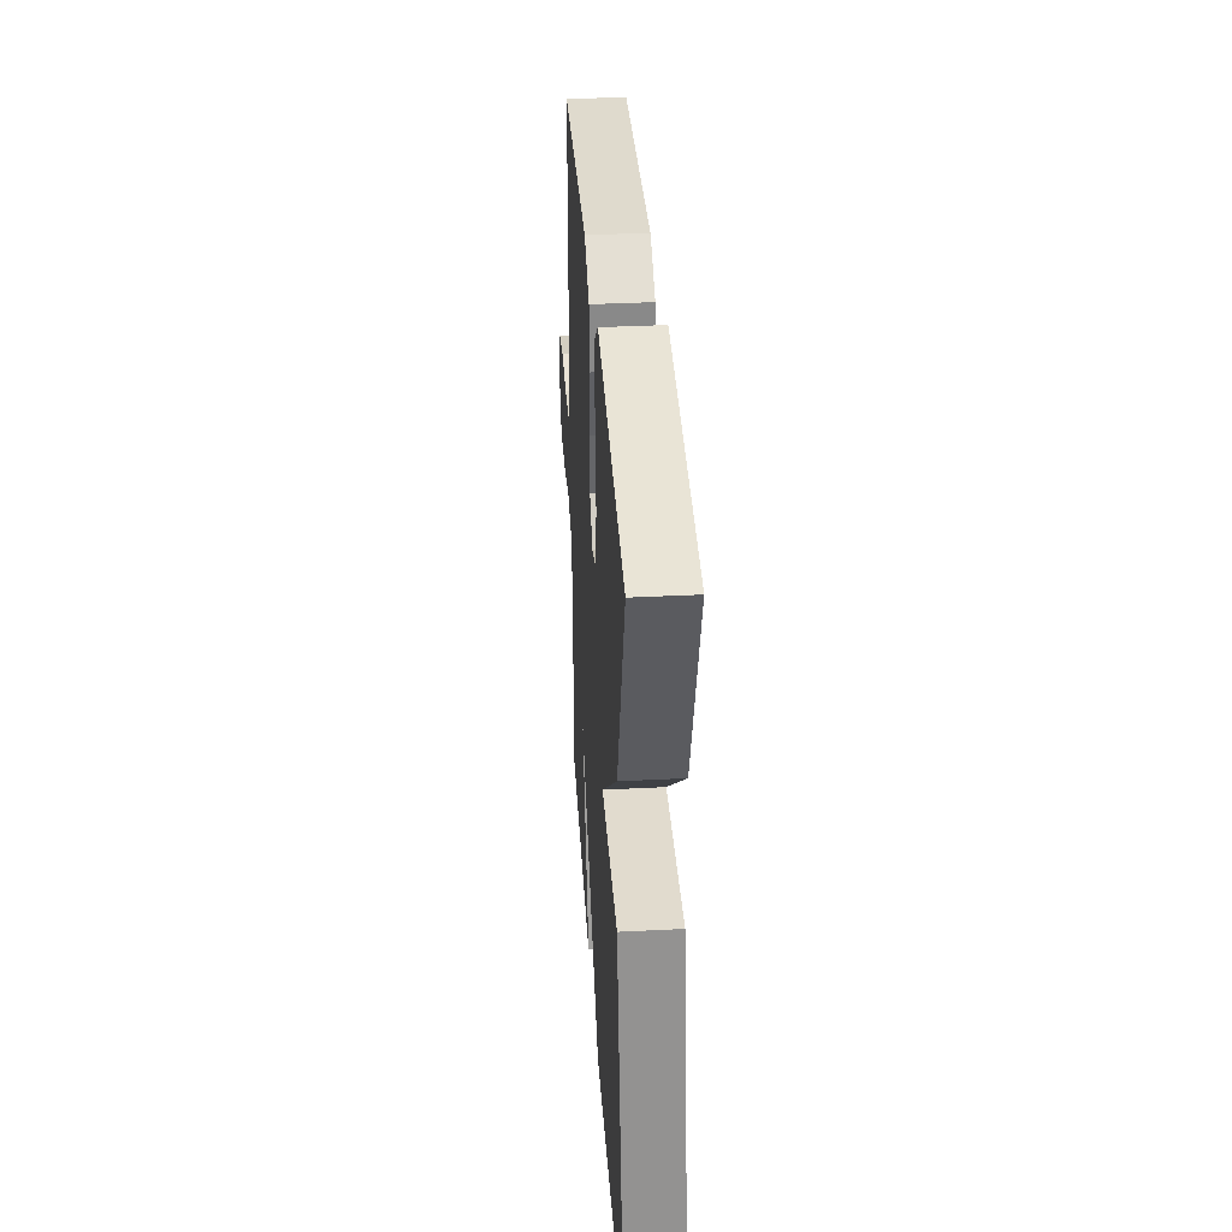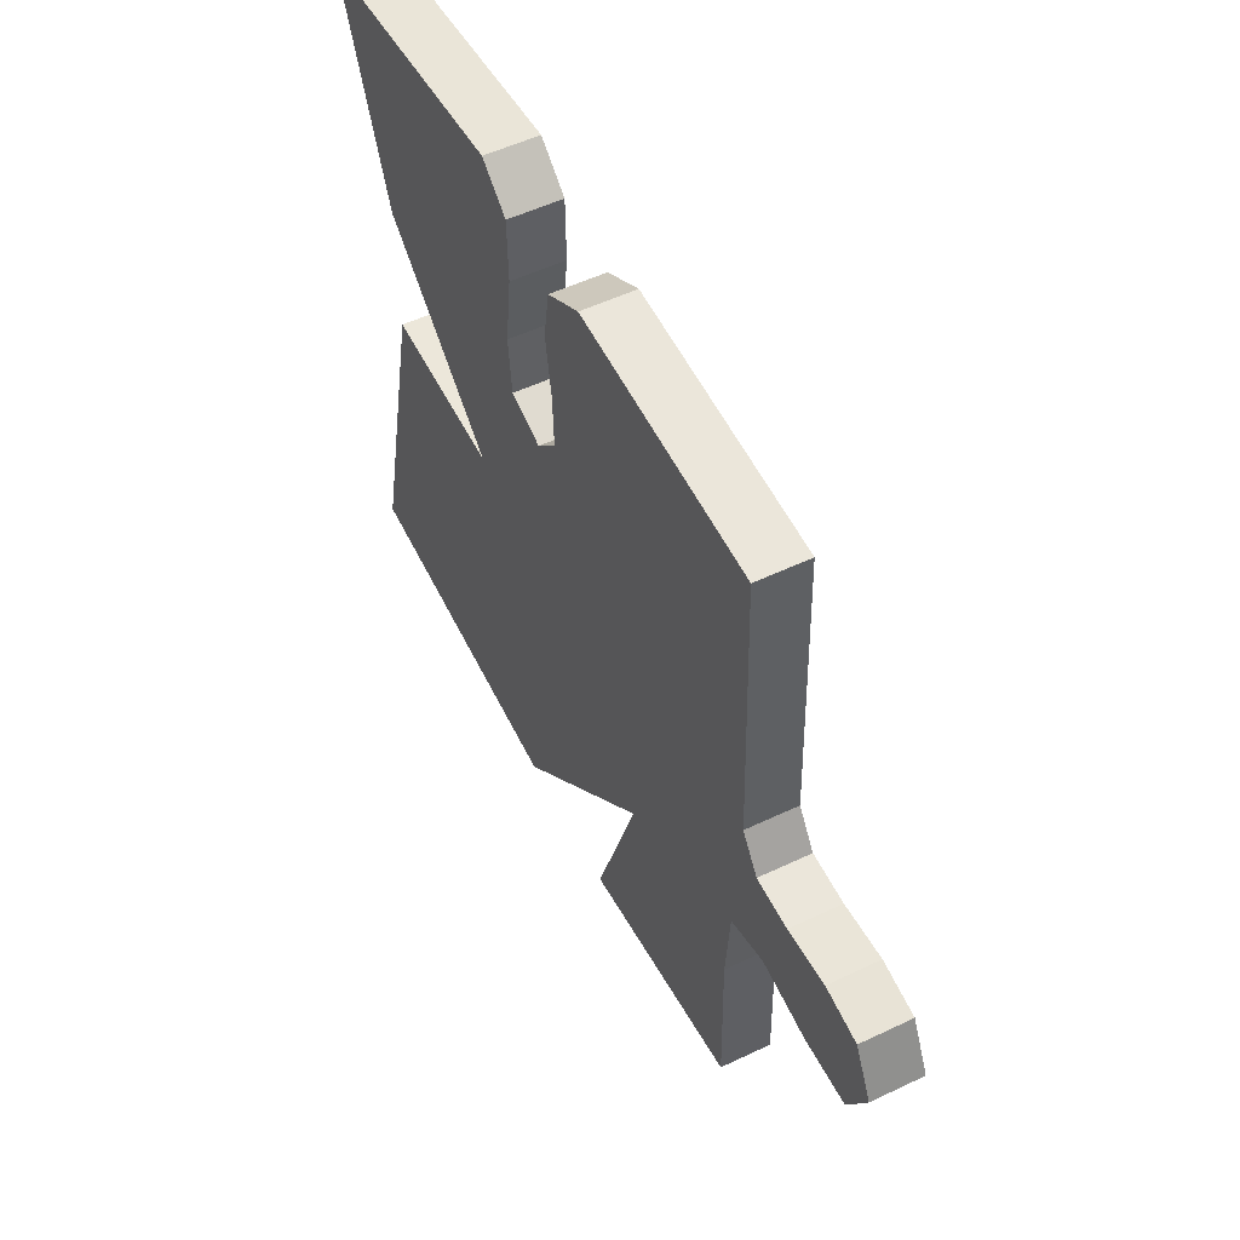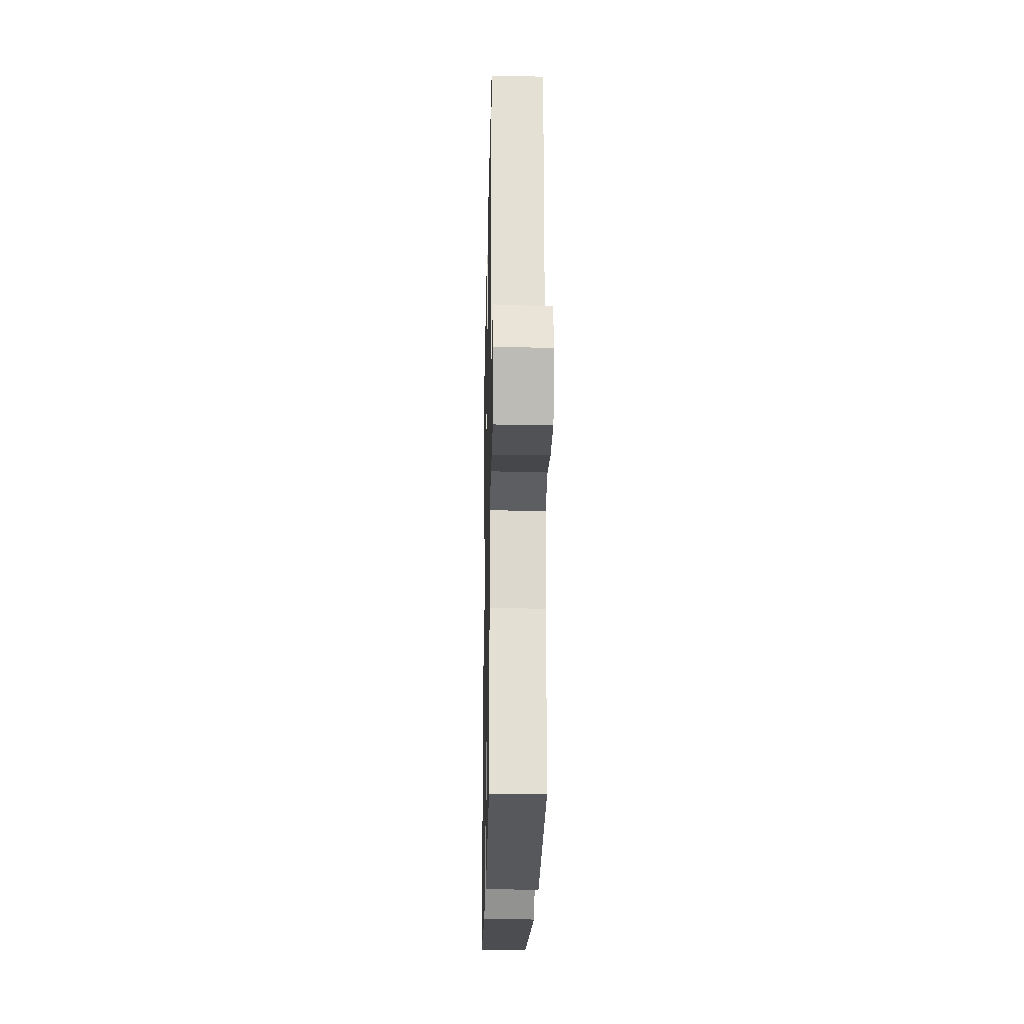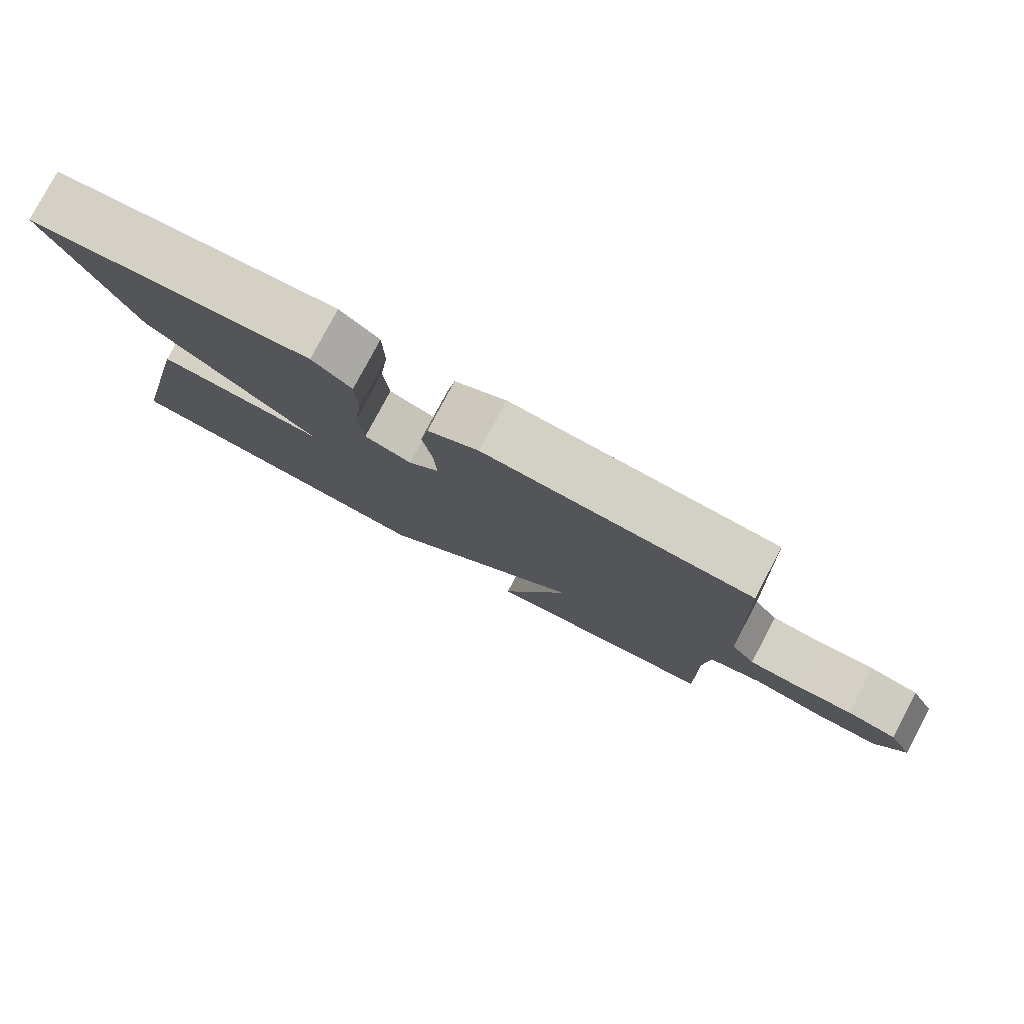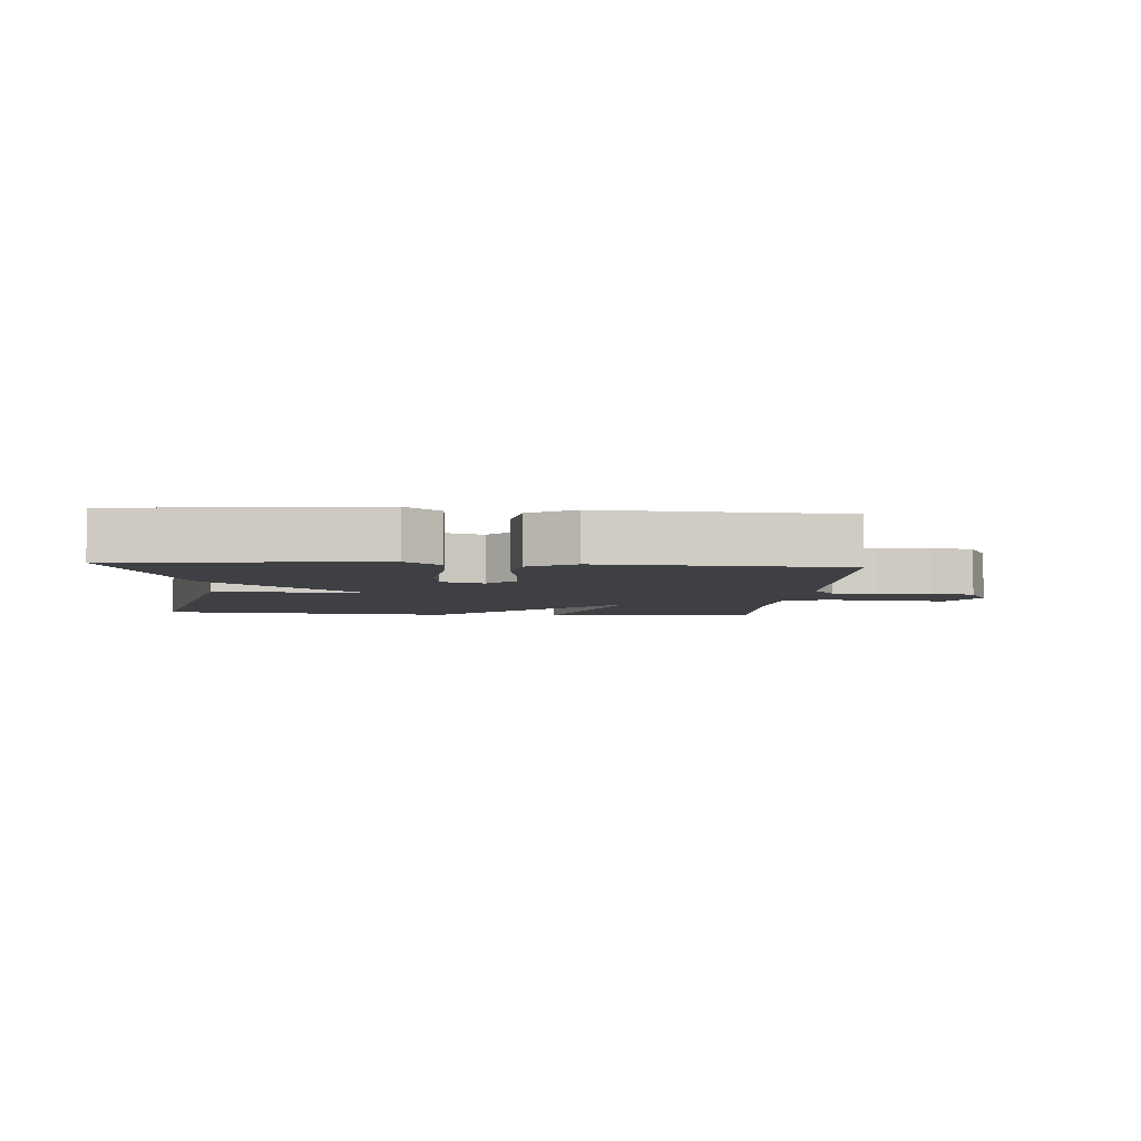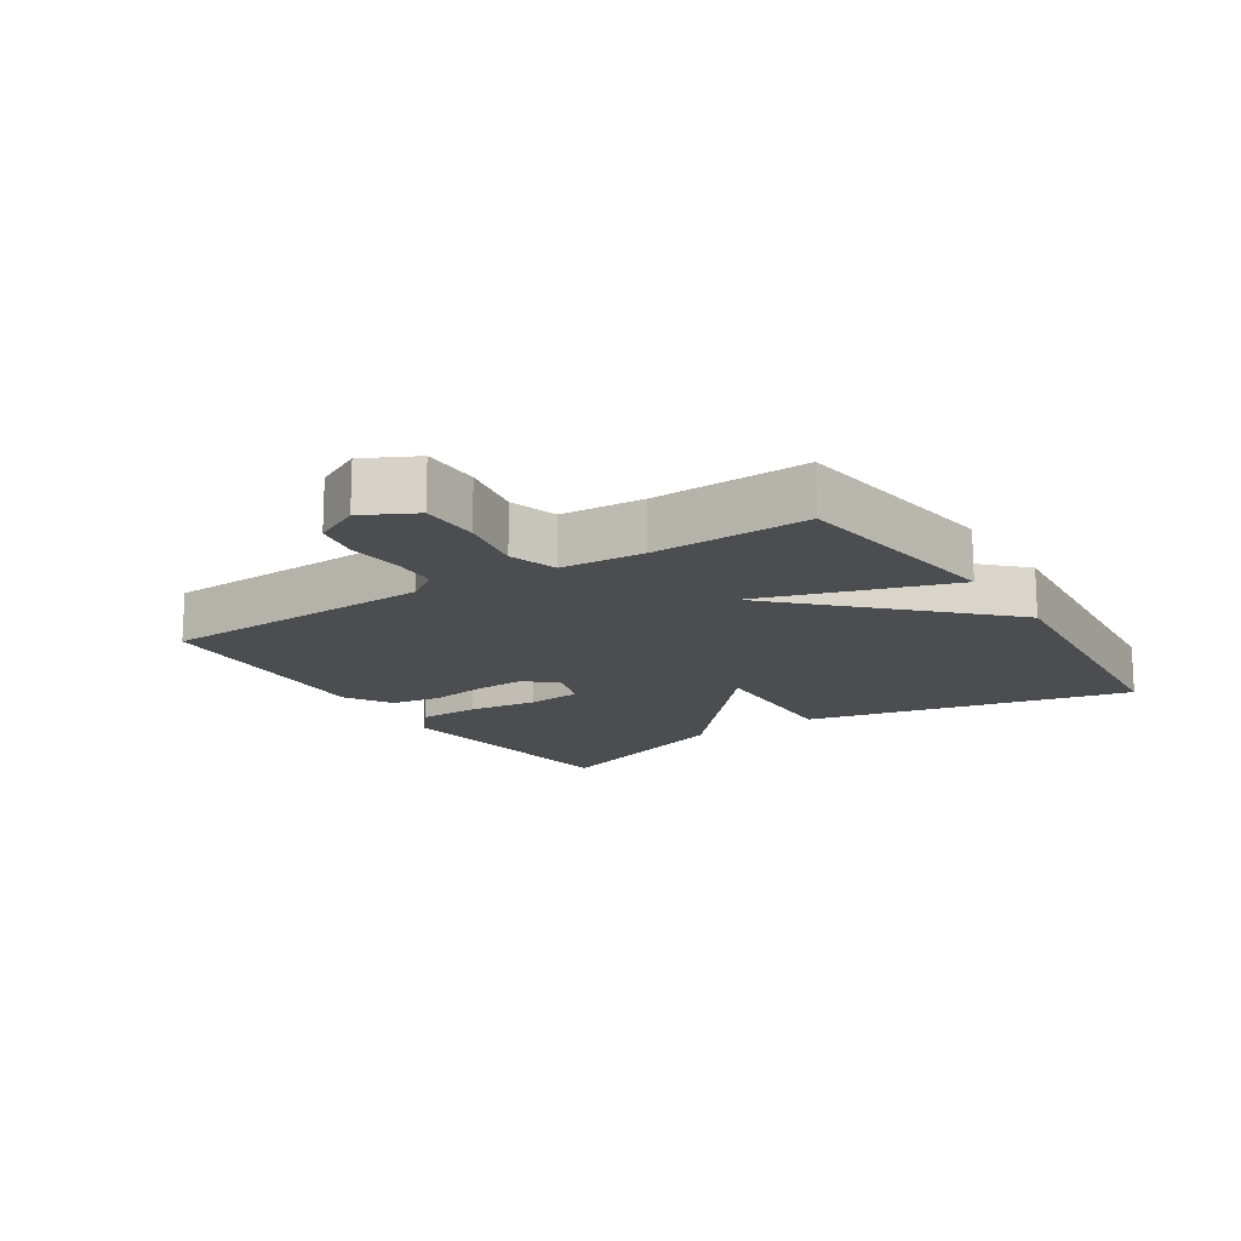
<metadata>
{"format":"obj","ext":"obj","renderer":"f3d","projection":"perspective","resolution":1024,"background":"white","views":[{"elev":36.3,"azim":-93.8,"up":"+Z"},{"elev":53.6,"azim":63.1,"up":"+Z"},{"elev":-21.3,"azim":88.8,"up":"+Z"},{"elev":79.9,"azim":28.0,"up":"+Z"},{"elev":-4.7,"azim":-4.2,"up":"+Y"},{"elev":-15.7,"azim":123.1,"up":"+Y"}]}
</metadata>
<code>
v 0.5 0.07 -0.5
v 0.164 0.07 -0.544
v 0.258 0.07 -0.251
v -0.036 0.07 -0.544
v -0.5 0.07 -0.5
v -0.39 0.07 -0.002
v -0.151 0.07 -0.012
v -0.39 0.07 0.198
v -0.5 0.07 0.5
v -0.102 0.07 0.543
v -0.047 0.07 0.497
v -0.045 0.07 0.404
v -0.058 0.07 0.297
v -0.05 0.07 0.214
v 0.017 0.07 0.191
v 0.06 0.07 0.237
v 0.057 0.07 0.315
v 0.043 0.07 0.403
v 0.055 0.07 0.479
v 0.127 0.07 0.522
v 0.5 0.07 0.5
v 0.516 0.07 0.078
v 0.55 0.07 0.029
v 0.619 0.07 0.025
v 0.701 0.07 0.033
v 0.771 0.07 0.019
v 0.806 0.07 -0.052
v 0.765 0.07 -0.131
v 0.675 0.07 -0.131
v 0.576 0.07 -0.112
v 0.503 0.07 -0.135
v 0.494 0.07 -0.262
v 0.5 0 -0.5
v 0.164 0 -0.544
v 0.258 0 -0.251
v -0.036 0 -0.544
v -0.5 0 -0.5
v -0.39 0 -0.002
v -0.151 0 -0.012
v -0.39 0 0.198
v -0.5 0 0.5
v -0.102 0 0.543
v -0.047 0 0.497
v -0.045 0 0.404
v -0.058 0 0.297
v -0.05 0 0.214
v 0.017 0 0.191
v 0.06 0 0.237
v 0.057 0 0.315
v 0.043 0 0.403
v 0.055 0 0.479
v 0.127 0 0.522
v 0.5 0 0.5
v 0.516 0 0.078
v 0.55 0 0.029
v 0.619 0 0.025
v 0.701 0 0.033
v 0.771 0 0.019
v 0.806 0 -0.052
v 0.765 0 -0.131
v 0.675 0 -0.131
v 0.576 0 -0.112
v 0.503 0 -0.135
v 0.494 0 -0.262
f 28 29 30
f 27 28 30
f 26 27 30
f 25 26 30
f 24 25 30
f 23 24 30 31
f 22 23 31
f 22 31 32
f 21 22 32
f 20 21 32
f 19 20 32
f 18 19 32
f 17 18 32
f 11 12 13
f 10 11 13
f 9 10 13
f 8 9 13
f 7 8 13
f 7 13 14
f 5 6 7
f 4 5 7
f 3 4 7
f 3 7 14 15
f 1 2 3
f 32 1 3
f 17 32 3
f 16 17 3
f 3 15 16
f 62 61 60
f 62 60 59
f 62 59 58
f 62 58 57
f 62 57 56
f 63 62 56 55
f 63 55 54
f 64 63 54
f 64 54 53
f 64 53 52
f 64 52 51
f 64 51 50
f 64 50 49
f 45 44 43
f 45 43 42
f 45 42 41
f 45 41 40
f 45 40 39
f 46 45 39
f 39 38 37
f 39 37 36
f 39 36 35
f 47 46 39 35
f 35 34 33
f 35 33 64
f 35 64 49
f 35 49 48
f 48 47 35
f 1 33 34 2
f 2 34 35 3
f 3 35 36 4
f 4 36 37 5
f 5 37 38 6
f 6 38 39 7
f 7 39 40 8
f 8 40 41 9
f 9 41 42 10
f 10 42 43 11
f 11 43 44 12
f 12 44 45 13
f 13 45 46 14
f 14 46 47 15
f 15 47 48 16
f 16 48 49 17
f 17 49 50 18
f 18 50 51 19
f 19 51 52 20
f 20 52 53 21
f 21 53 54 22
f 22 54 55 23
f 23 55 56 24
f 24 56 57 25
f 25 57 58 26
f 26 58 59 27
f 27 59 60 28
f 28 60 61 29
f 29 61 62 30
f 30 62 63 31
f 31 63 64 32
f 32 64 33 1

</code>
